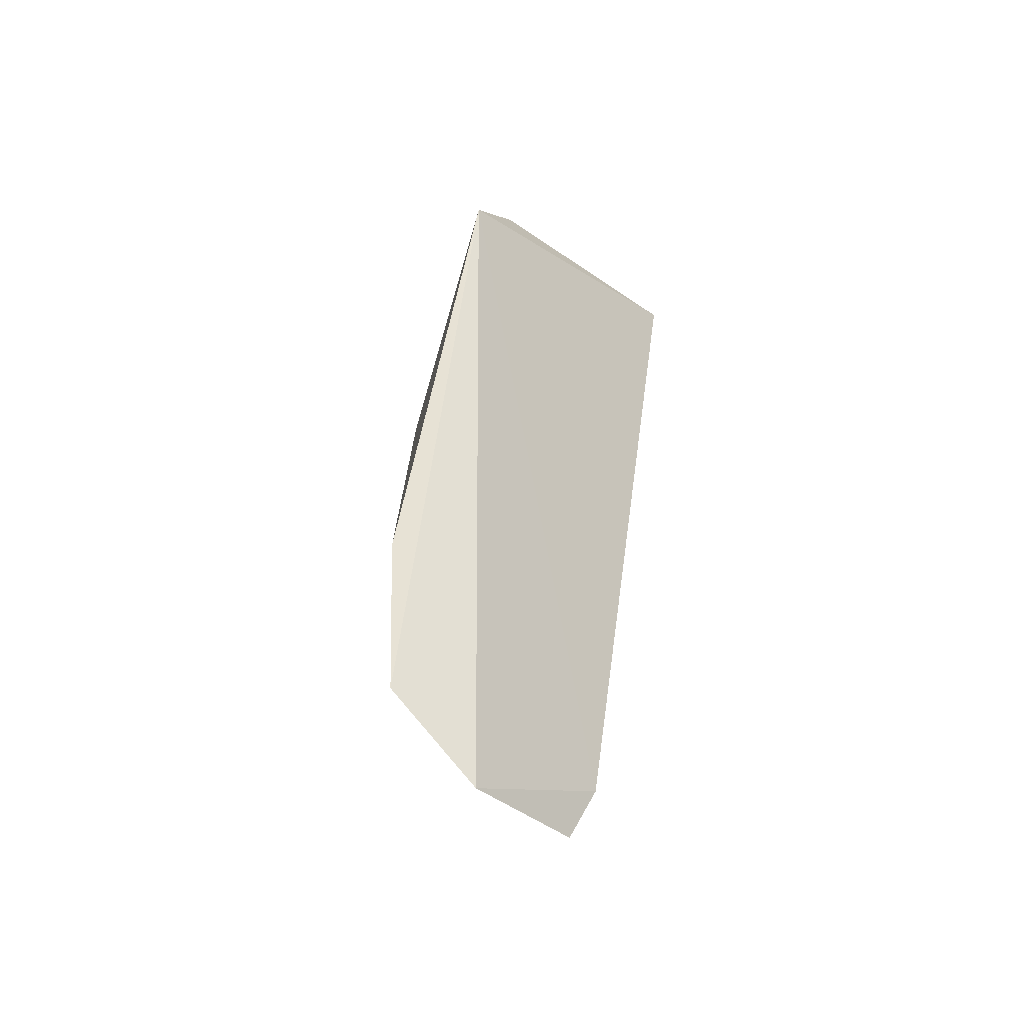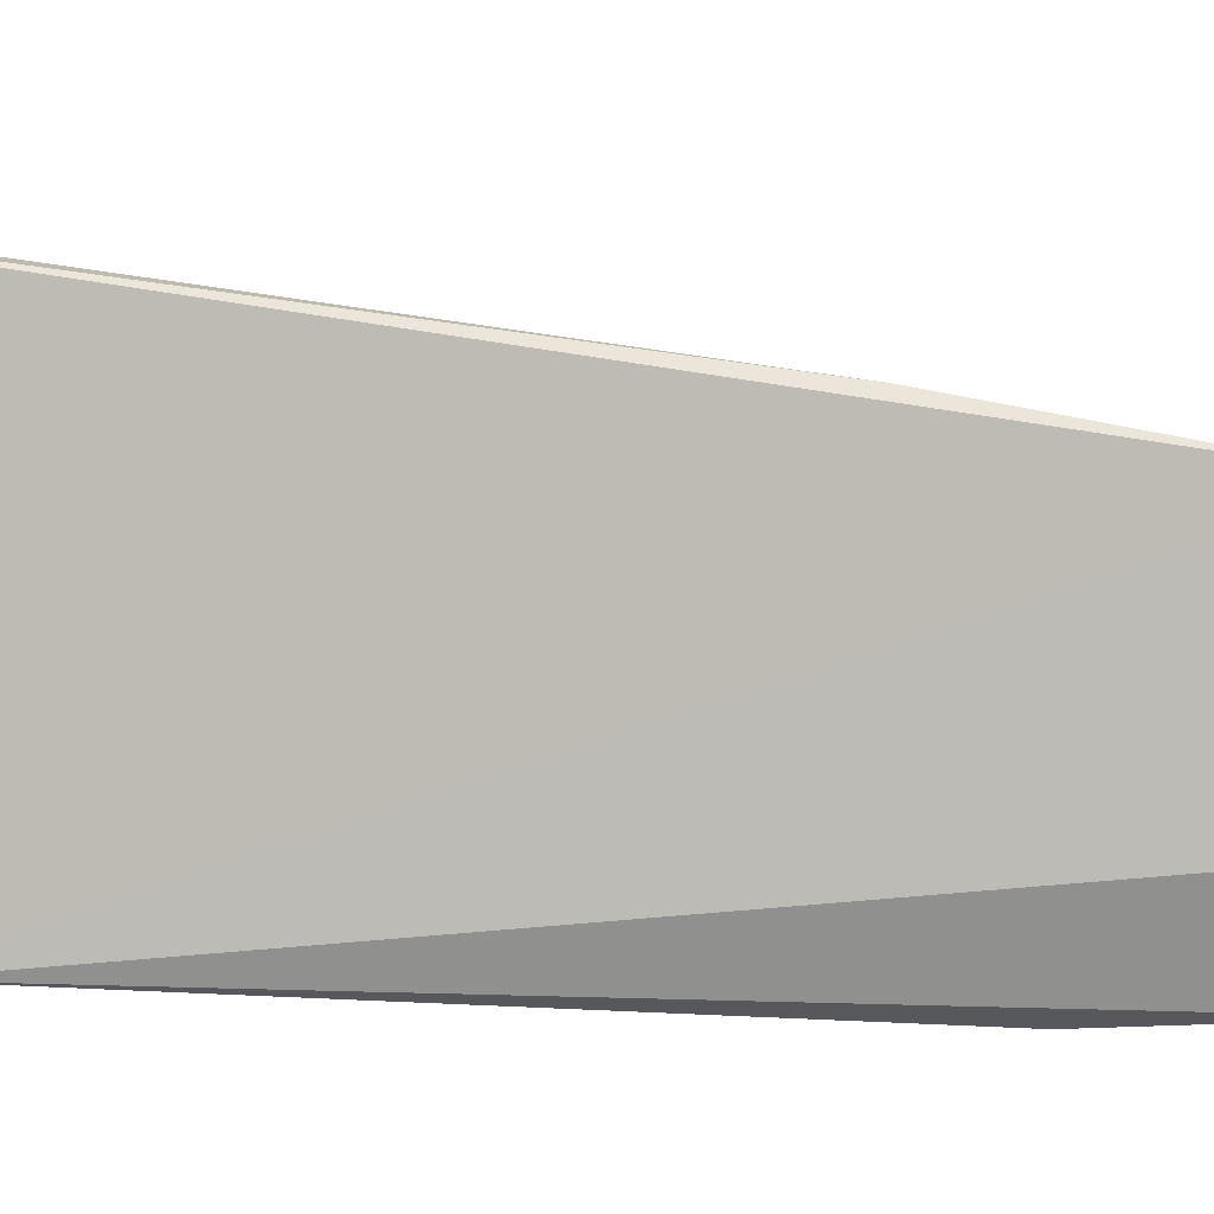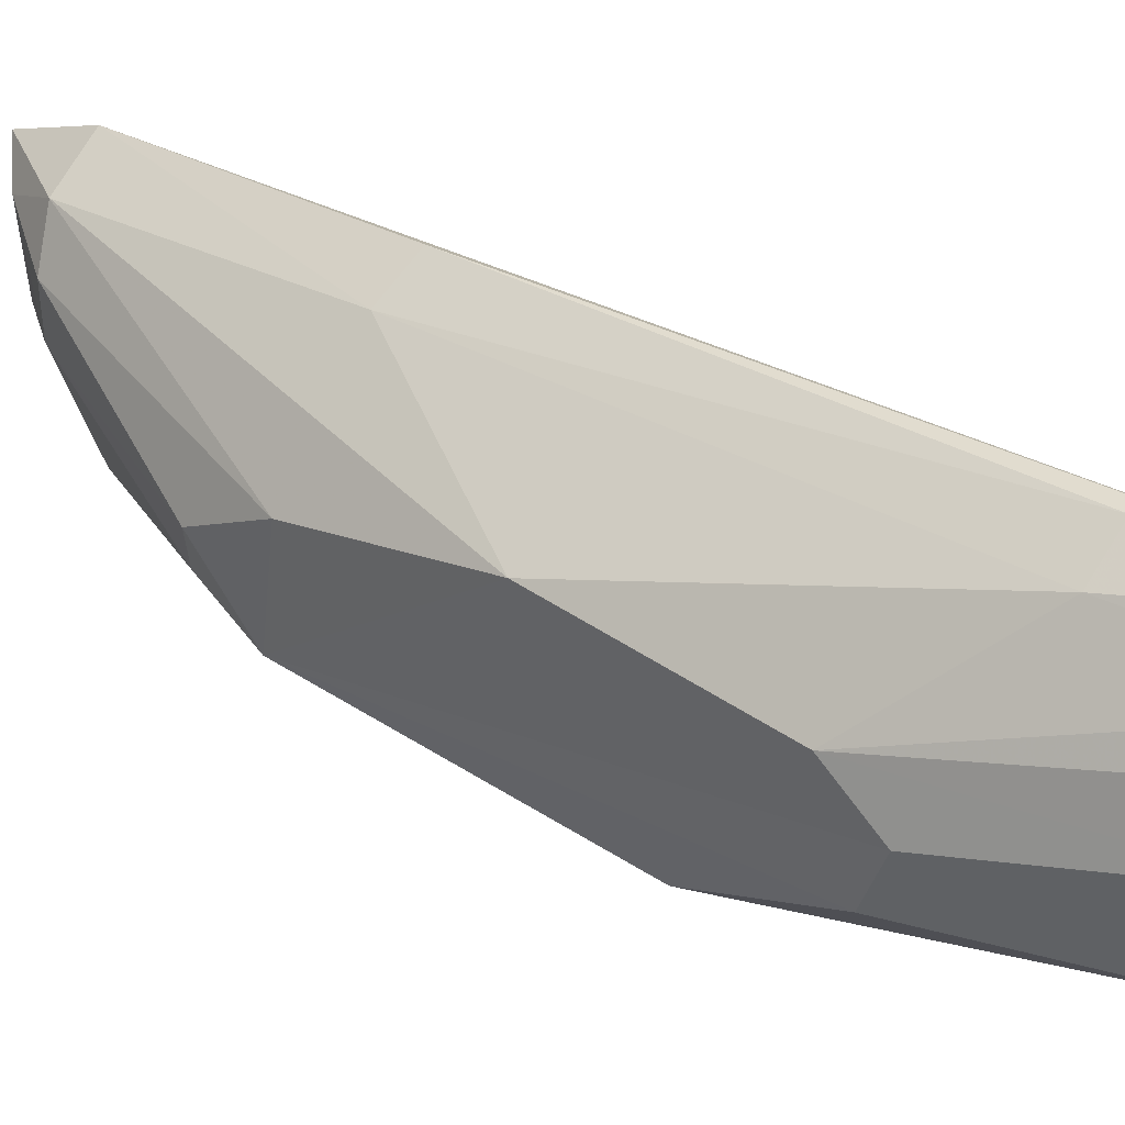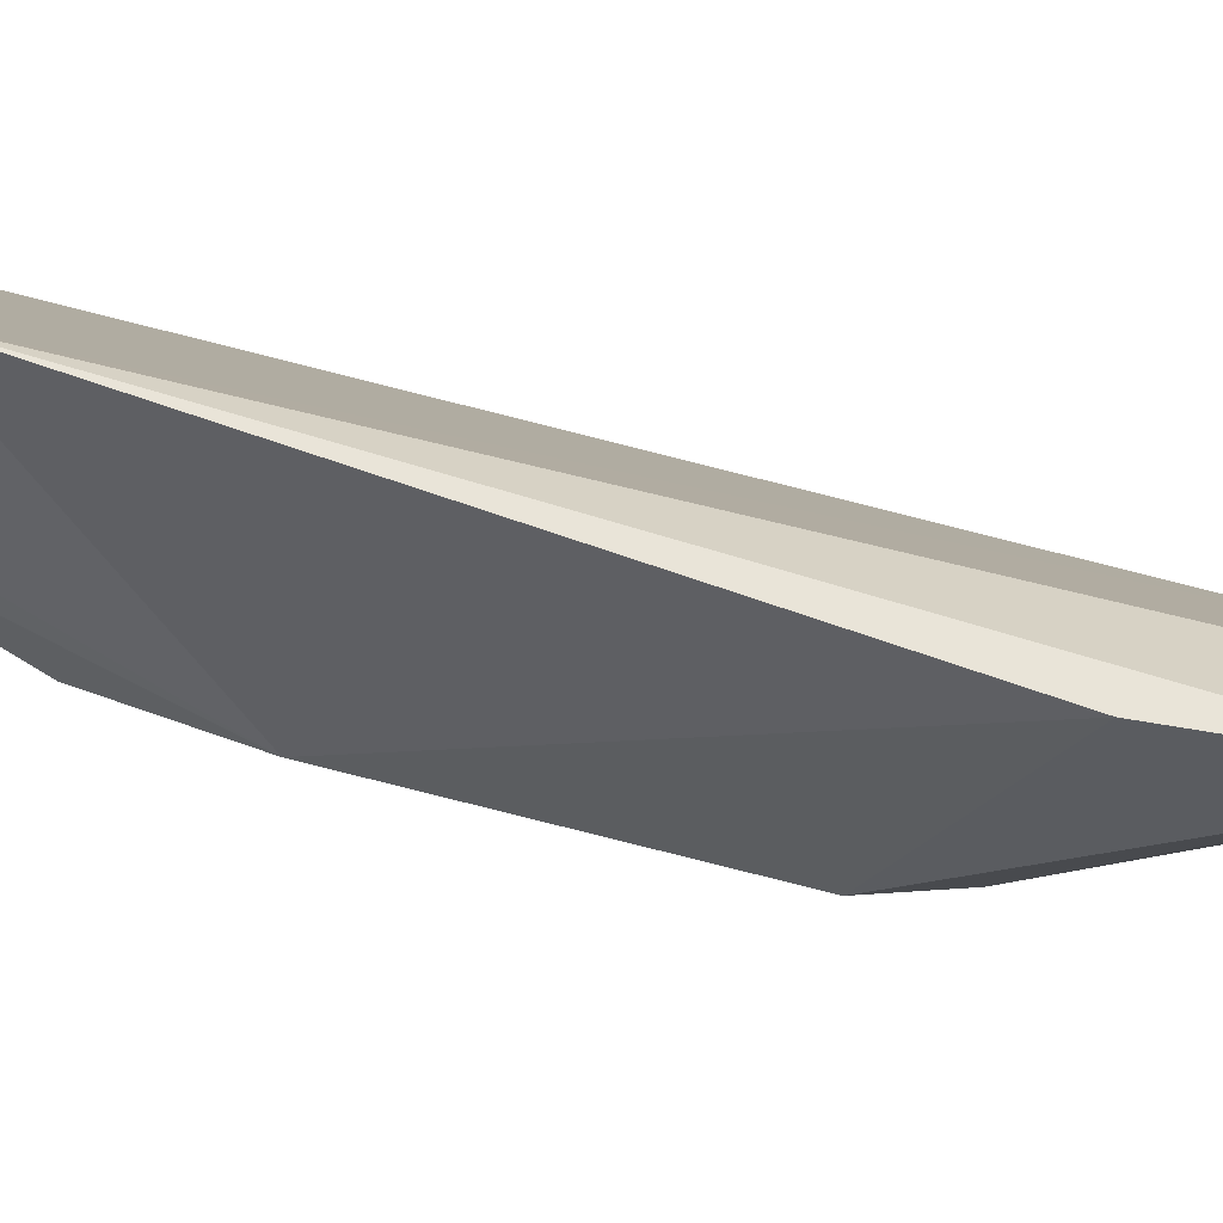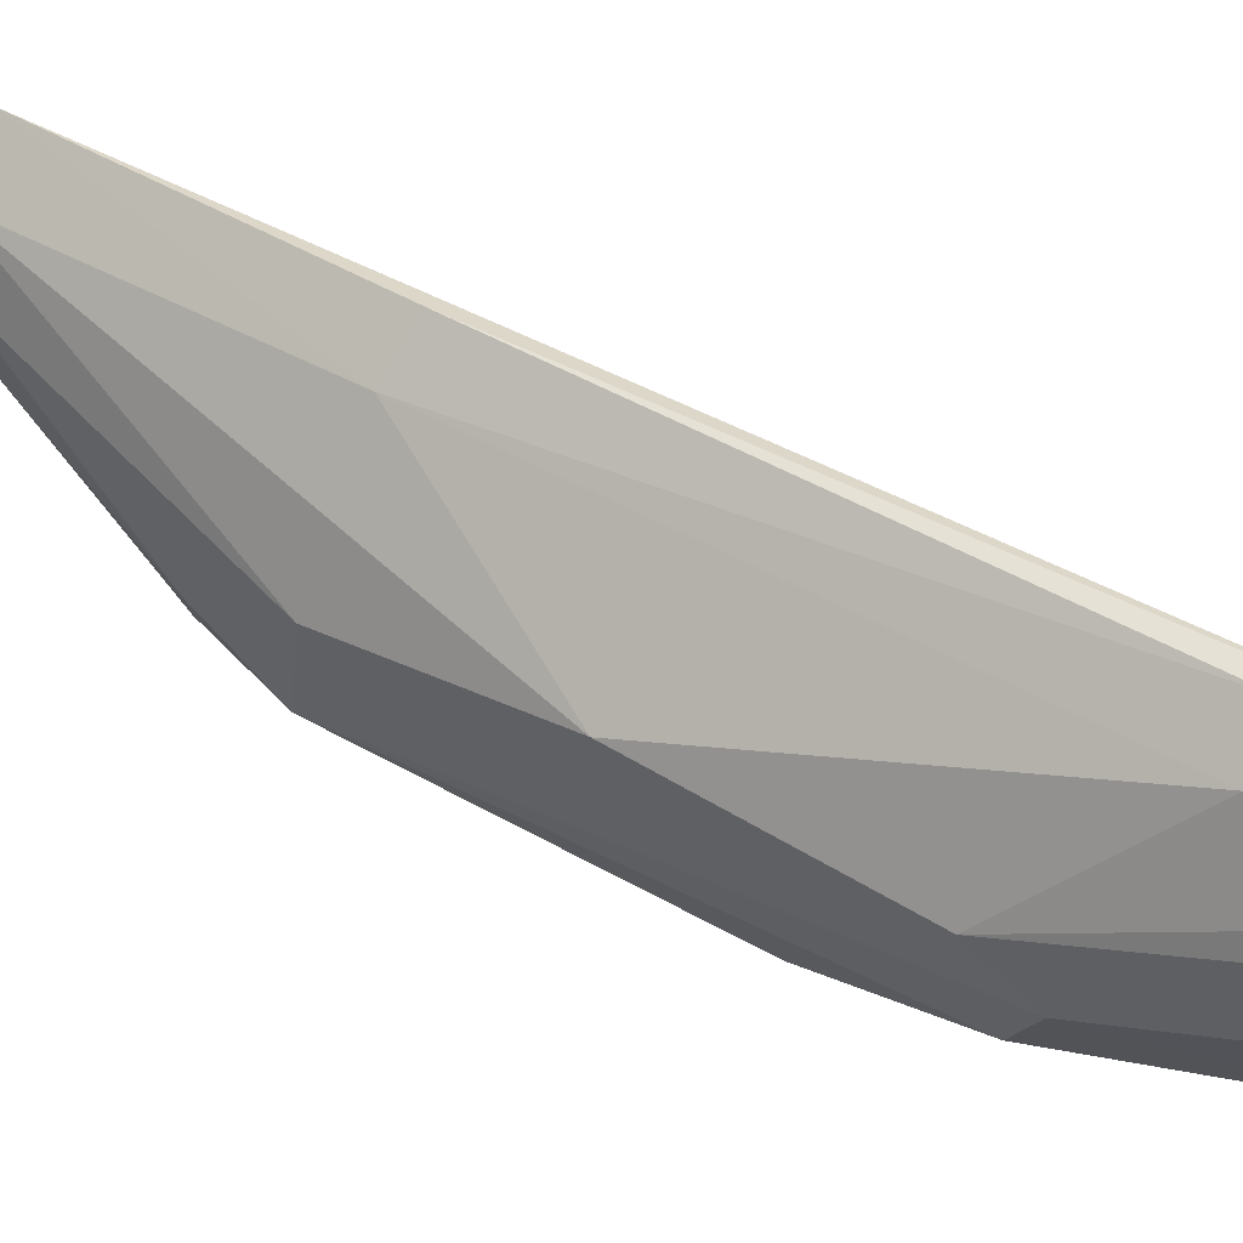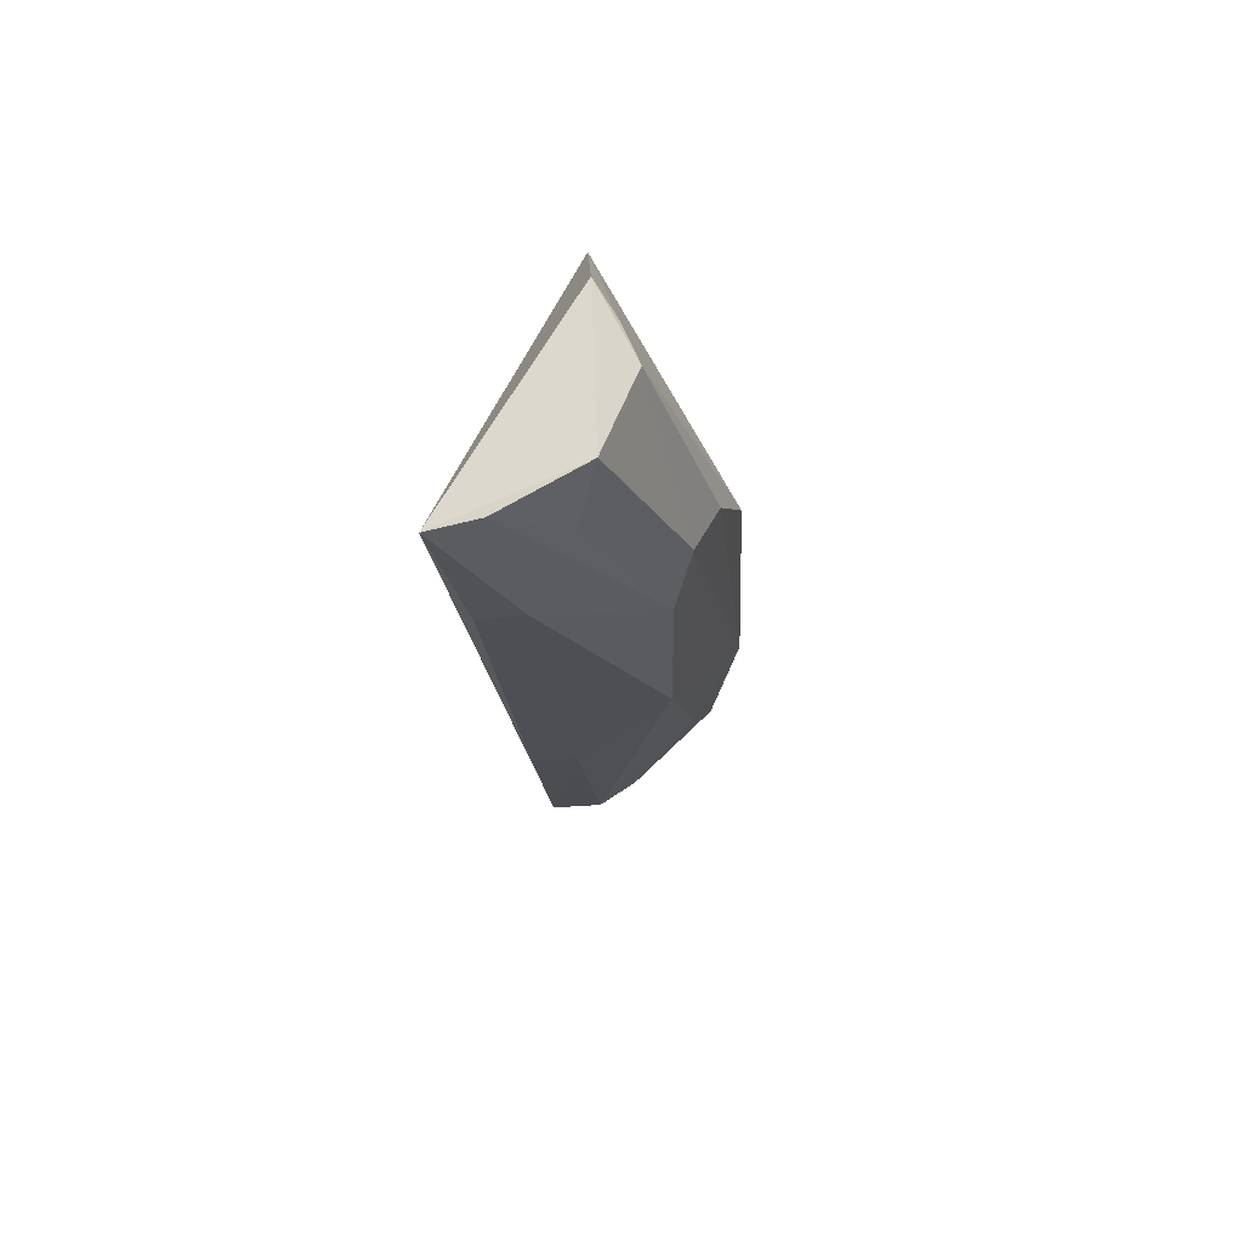
<metadata>
{"format":"obj","ext":"obj","renderer":"f3d","projection":"perspective","resolution":1024,"background":"white","views":[{"elev":-44.5,"azim":-134.8,"up":"+Y"},{"elev":11.0,"azim":-94.7,"up":"+Z"},{"elev":44.4,"azim":129.7,"up":"+Z"},{"elev":-78.7,"azim":-101.6,"up":"+Z"},{"elev":67.8,"azim":120.7,"up":"+Z"},{"elev":63.8,"azim":23.1,"up":"+Y"}]}
</metadata>
<code>
v 0.1381 0.05736 0.04126
v 0.1495 0.009002 0.02421
v 0.1492 0.04138 0.02521
v 0.1362 0.04785 0.01534
v 0.1396 -0.009803 0.02846
v 0.1404 0.007475 0.0114
v 0.1443 0.05537 0.0261
v 0.1489 0.02529 0.0313
v 0.1393 -0.004717 0.03105
v 0.1501 0.01362 0.02057
v 0.1385 -0.01127 0.01834
v 0.1444 0.05564 0.03257
v 0.1491 0.03312 0.02044
v 0.1399 0.0571 0.02287
v 0.1397 0.01339 0.03458
v 0.1427 -0.004405 0.02949
v 0.1493 0.01382 0.02747
v 0.149 0.04251 0.0291
v 0.1399 -0.005854 0.01166
v 0.1423 0.05586 0.02428
v 0.1395 0.0447 0.03939
v 0.1427 0.01319 0.03317
v 0.1449 -0.003112 0.02396
v 0.1446 -0.003465 0.027
v 0.1442 0.05158 0.03507
v 0.1423 0.04484 0.03791
v 0.149 0.00885 0.02147
v 0.1417 -0.00779 0.02733
v 0.1407 0.05662 0.03872
v 0.1488 0.03886 0.03145
v 0.143 -0.005928 0.02337
f 9 1 4
f 11 9 4
f 11 5 9
f 13 7 3
f 13 3 10
f 13 10 6
f 13 6 4
f 14 4 1
f 14 12 7
f 14 1 12
f 15 1 9
f 16 9 5
f 17 10 8
f 17 2 10
f 17 8 16
f 18 10 3
f 18 8 10
f 18 3 7
f 18 7 12
f 19 11 4
f 19 4 6
f 19 6 10
f 20 13 4
f 20 7 13
f 20 14 7
f 20 4 14
f 21 1 15
f 22 15 9
f 22 9 16
f 22 16 8
f 22 21 15
f 23 11 19
f 24 17 16
f 24 2 17
f 24 23 2
f 26 1 21
f 26 22 8
f 26 21 22
f 27 23 19
f 27 19 10
f 27 10 2
f 27 2 23
f 28 5 11
f 28 23 24
f 28 24 16
f 28 16 5
f 29 25 12
f 29 12 1
f 29 1 26
f 30 8 18
f 30 18 12
f 30 12 25
f 30 26 8
f 30 29 26
f 30 25 29
f 31 28 11
f 31 11 23
f 31 23 28

</code>
